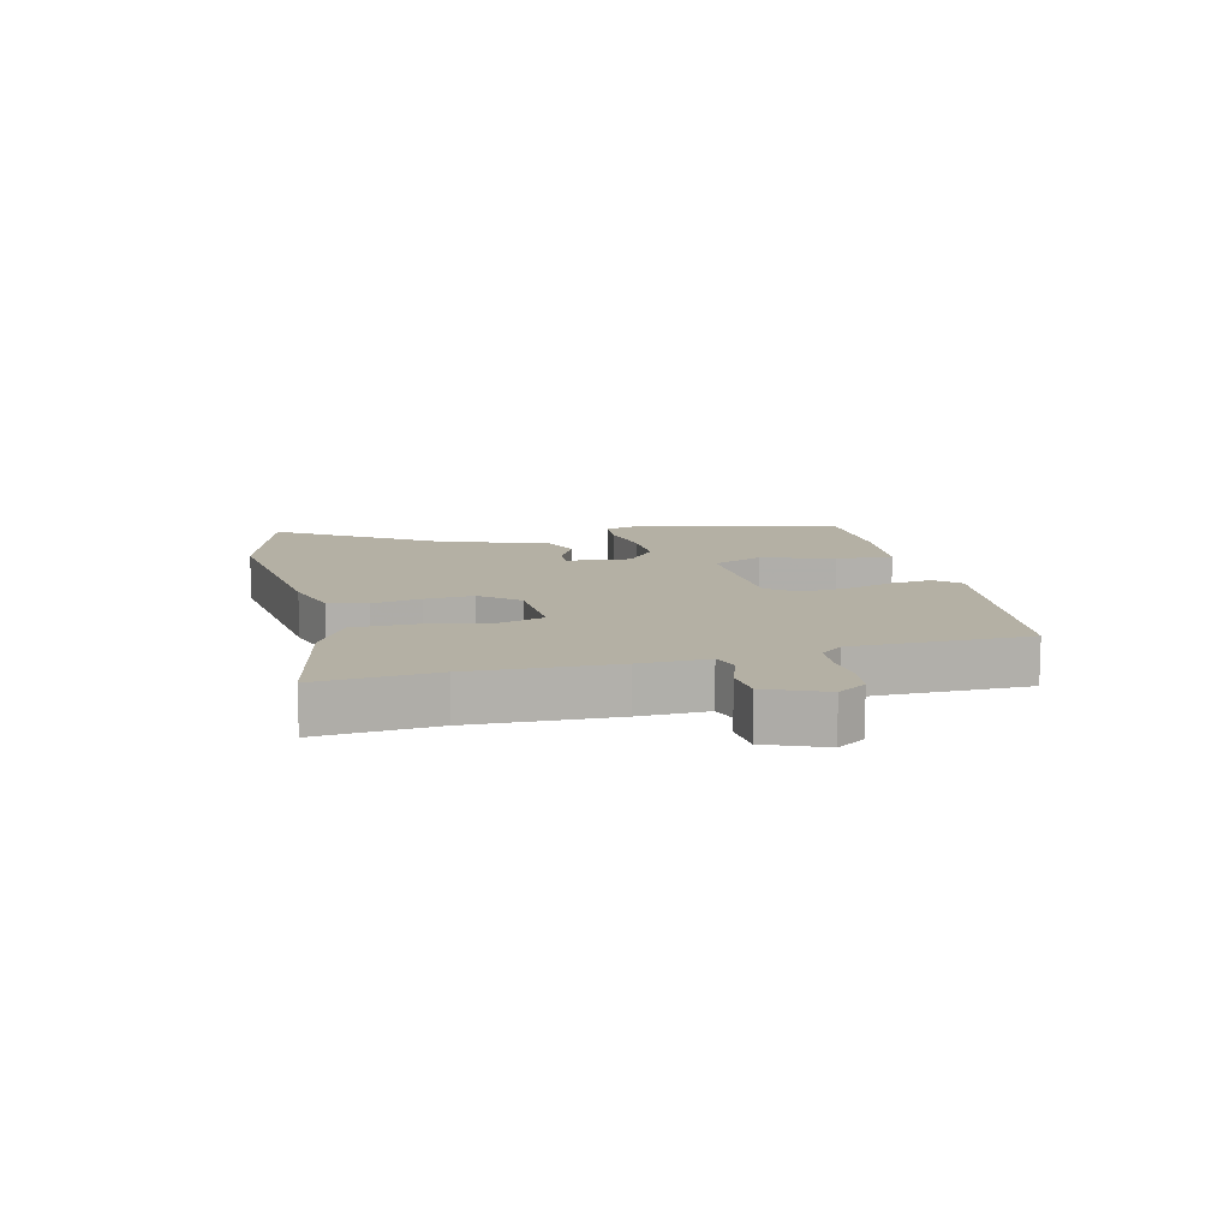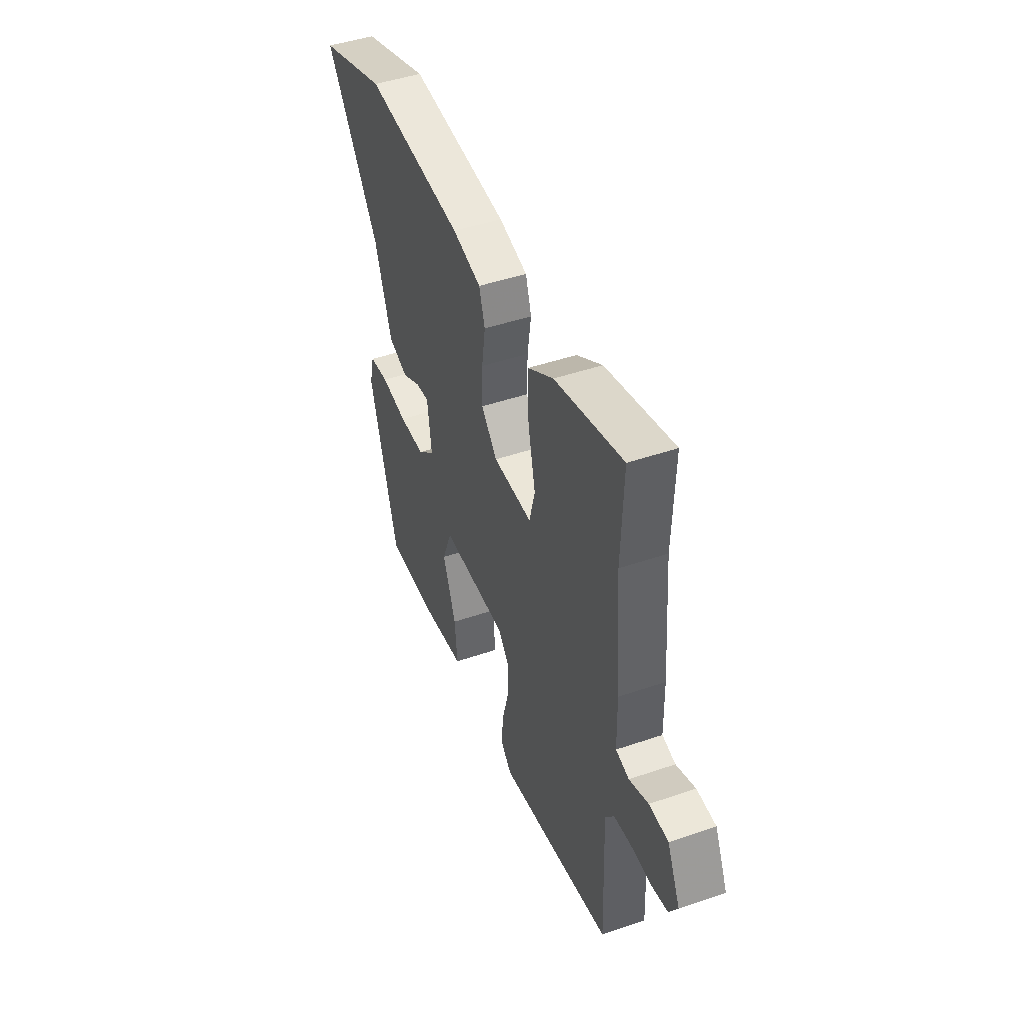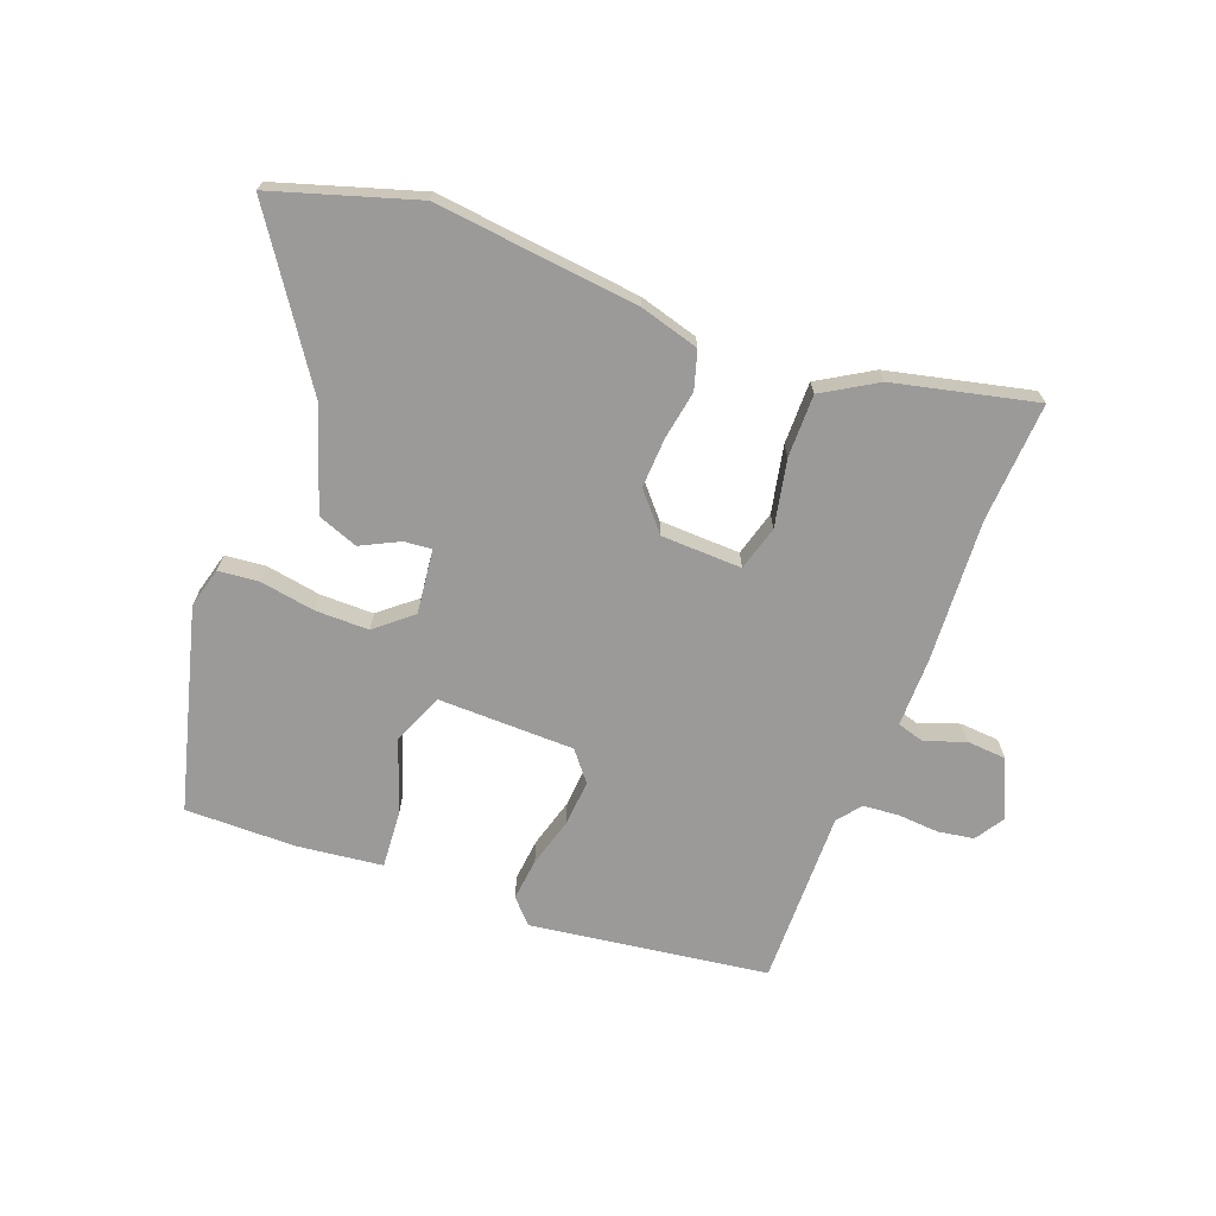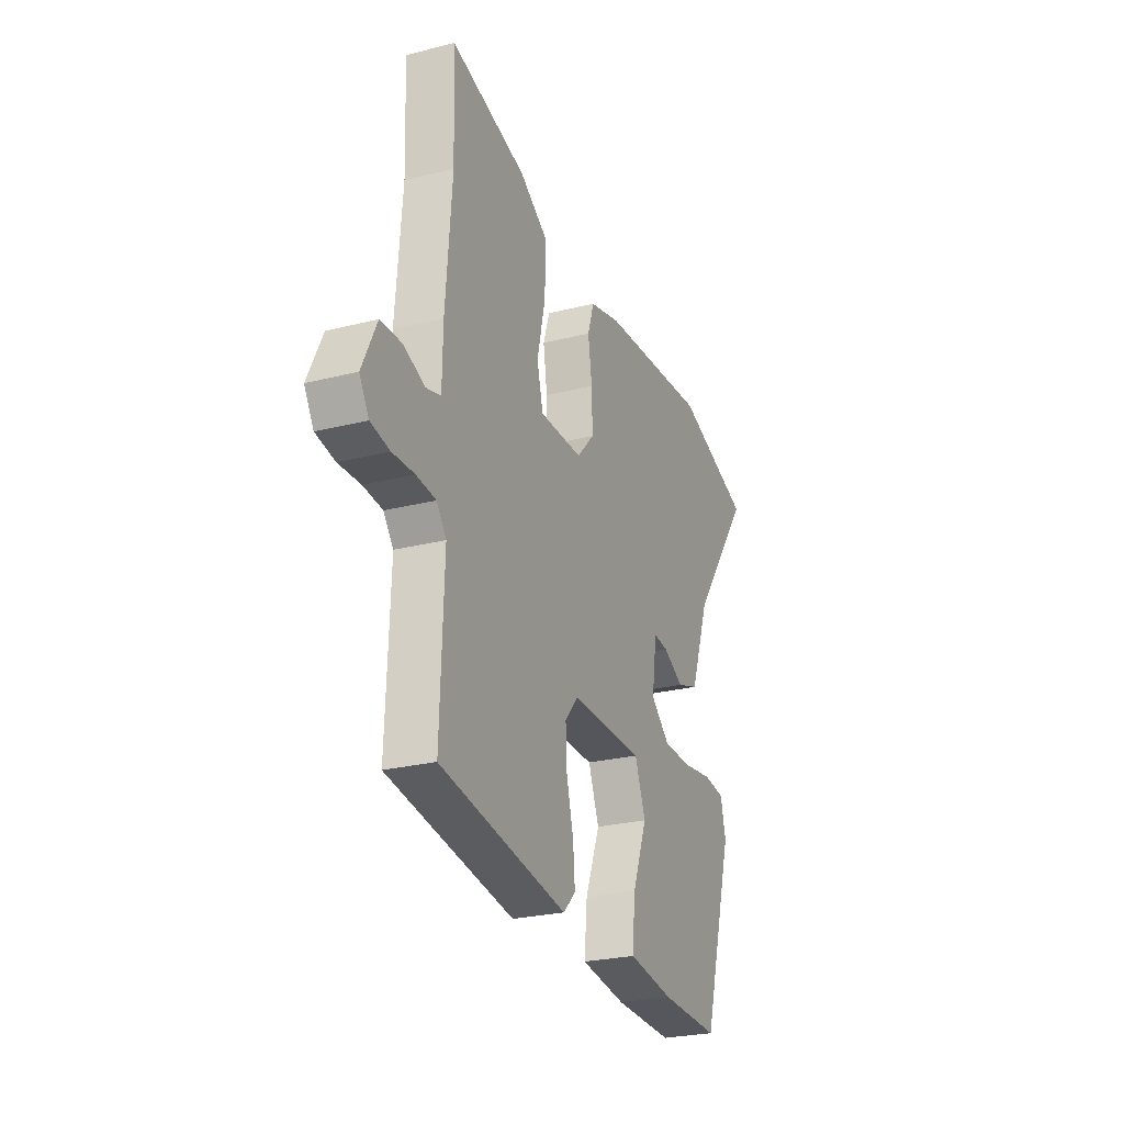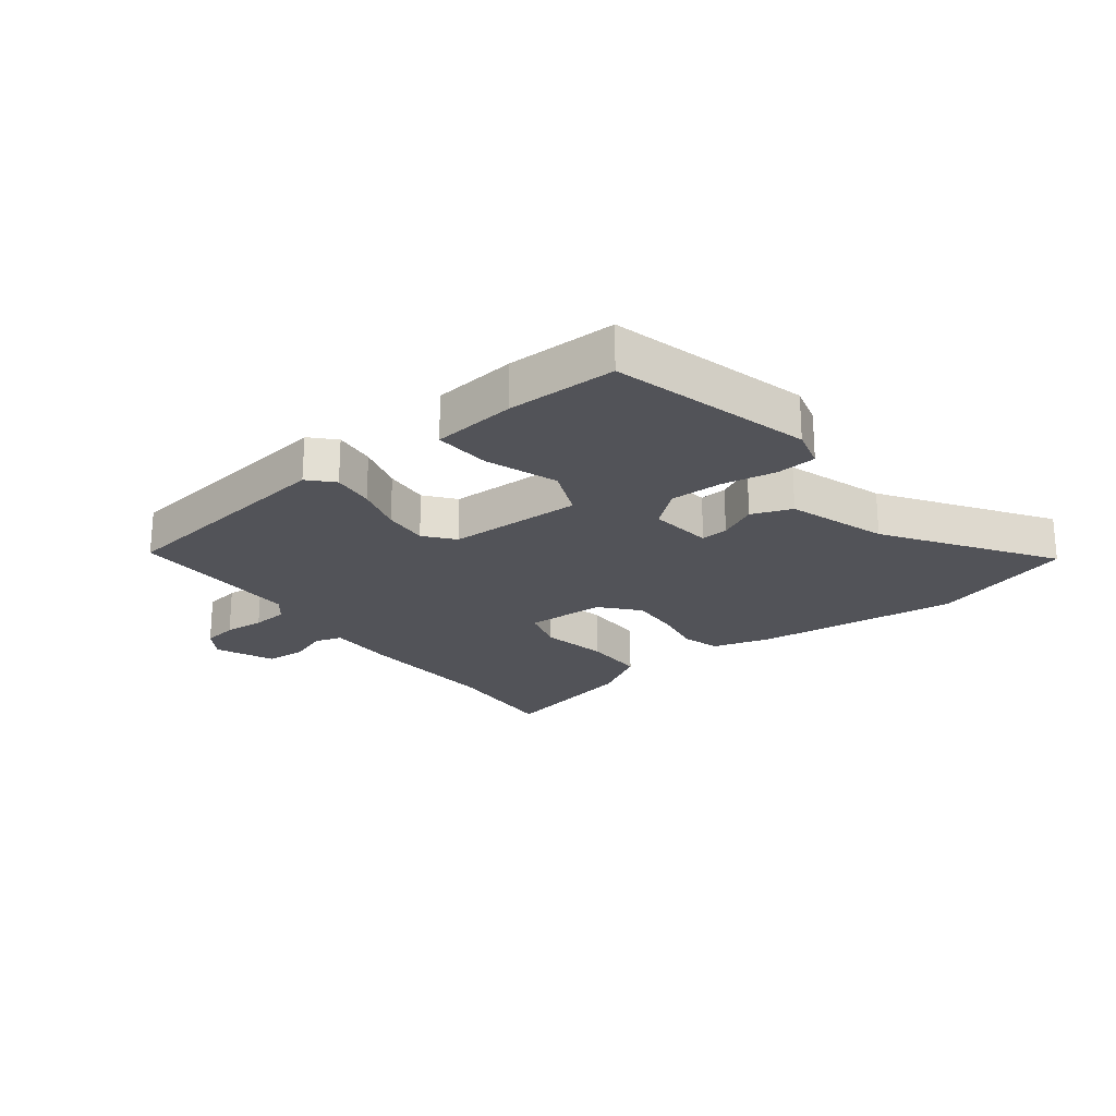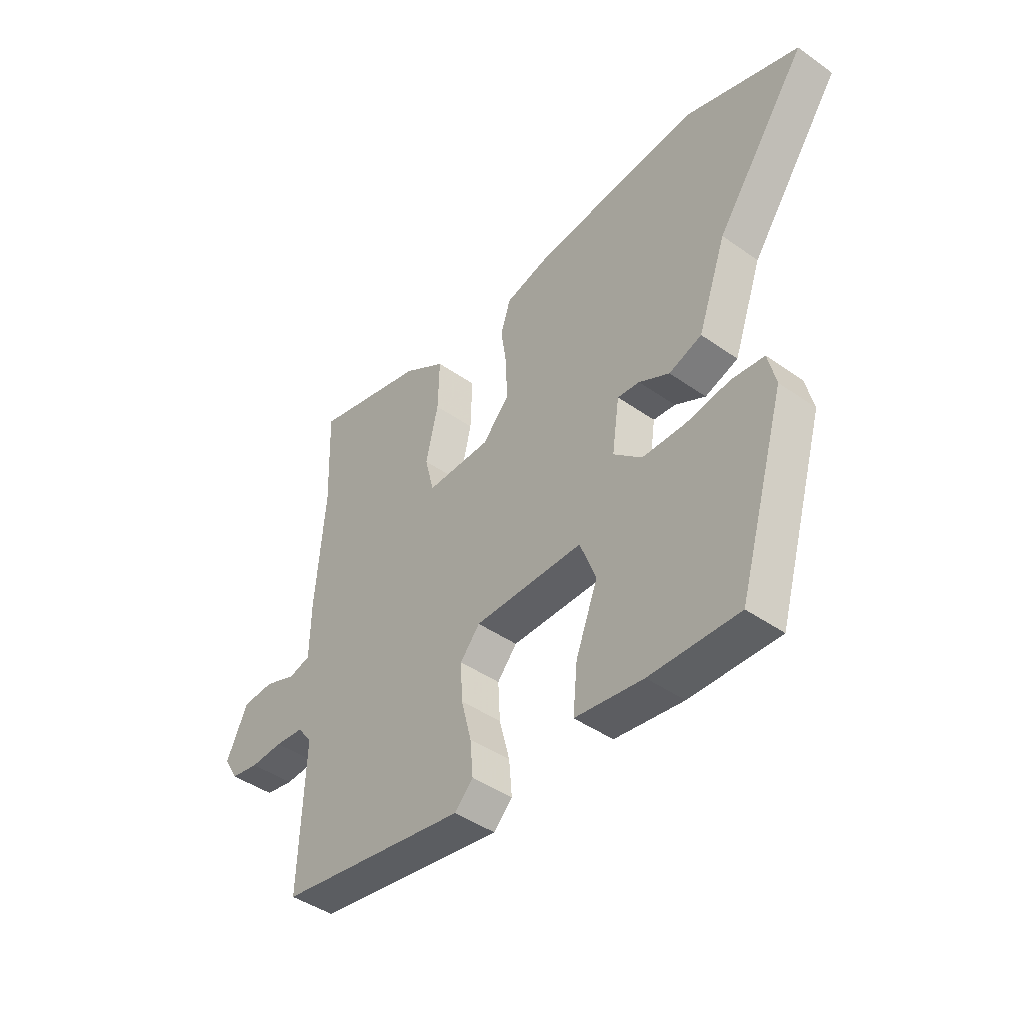
<metadata>
{"format":"obj","ext":"obj","renderer":"f3d","projection":"perspective","resolution":1024,"background":"white","views":[{"elev":11.4,"azim":73.8,"up":"+Y"},{"elev":45.9,"azim":68.5,"up":"+Z"},{"elev":-69.5,"azim":-22.1,"up":"+Y"},{"elev":-25.8,"azim":112.0,"up":"+Z"},{"elev":-22.6,"azim":-144.1,"up":"+Y"},{"elev":-43.7,"azim":-129.7,"up":"+Z"}]}
</metadata>
<code>
v 0.503 0.07 0.585
v 0.496 0.07 0.39
v 0.515 0.07 0.155
v 0.517 0.07 0.043
v 0.562 0.07 0.031
v 0.627 0.07 0.056
v 0.692 0.07 0.053
v 0.736 0.07 -0.041
v 0.707 0.07 -0.089
v 0.649 0.07 -0.1
v 0.582 0.07 -0.097
v 0.523 0.07 -0.103
v 0.493 0.07 -0.142
v 0.504 0.07 -0.429
v 0.118 0.07 -0.493
v 0.08 0.07 -0.455
v 0.086 0.07 -0.385
v 0.107 0.07 -0.304
v 0.111 0.07 -0.229
v 0.071 0.07 -0.182
v -0.152 0.07 -0.184
v -0.185 0.07 -0.269
v -0.14 0.07 -0.386
v -0.131 0.07 -0.48
v -0.27 0.07 -0.5
v -0.451 0.07 -0.506
v -0.547 0.07 -0.179
v -0.531 0.07 -0.113
v -0.465 0.07 -0.105
v -0.375 0.07 -0.118
v -0.287 0.07 -0.116
v -0.229 0.07 -0.065
v -0.244 0.07 0.04
v -0.289 0.07 0.035
v -0.351 0.07 0.002
v -0.418 0.07 0.025
v -0.476 0.07 0.187
v -0.661 0.07 0.446
v -0.43 0.07 0.524
v -0.095 0.07 0.495
v 0.002 0.07 0.47
v 0.022 0.07 0.408
v 0.01 0.07 0.327
v 0.008 0.07 0.246
v 0.062 0.07 0.187
v 0.194 0.07 0.186
v 0.213 0.07 0.26
v 0.188 0.07 0.369
v 0.185 0.07 0.471
v 0.272 0.07 0.526
v 0.503 0 0.585
v 0.496 0 0.39
v 0.515 0 0.155
v 0.517 0 0.043
v 0.562 0 0.031
v 0.627 0 0.056
v 0.692 0 0.053
v 0.736 0 -0.041
v 0.707 0 -0.089
v 0.649 0 -0.1
v 0.582 0 -0.097
v 0.523 0 -0.103
v 0.493 0 -0.142
v 0.504 0 -0.429
v 0.118 0 -0.493
v 0.08 0 -0.455
v 0.086 0 -0.385
v 0.107 0 -0.304
v 0.111 0 -0.229
v 0.071 0 -0.182
v -0.152 0 -0.184
v -0.185 0 -0.269
v -0.14 0 -0.386
v -0.131 0 -0.48
v -0.27 0 -0.5
v -0.451 0 -0.506
v -0.547 0 -0.179
v -0.531 0 -0.113
v -0.465 0 -0.105
v -0.375 0 -0.118
v -0.287 0 -0.116
v -0.229 0 -0.065
v -0.244 0 0.04
v -0.289 0 0.035
v -0.351 0 0.002
v -0.418 0 0.025
v -0.476 0 0.187
v -0.661 0 0.446
v -0.43 0 0.524
v -0.095 0 0.495
v 0.002 0 0.47
v 0.022 0 0.408
v 0.01 0 0.327
v 0.008 0 0.246
v 0.062 0 0.187
v 0.194 0 0.186
v 0.213 0 0.26
v 0.188 0 0.369
v 0.185 0 0.471
v 0.272 0 0.526
f 47 48 49 50
f 47 50 1 2
f 46 47 2 3
f 45 46 3 4
f 40 41 42 43
f 40 43 44
f 37 38 39 40
f 37 40 44
f 34 35 36 37
f 33 34 37 44
f 32 33 44 45
f 27 28 29 30
f 27 30 31
f 26 27 31
f 22 23 24 25
f 22 25 26 31
f 15 16 17 18
f 13 14 15 18
f 12 13 18 19
f 8 9 10 11
f 8 11 12
f 5 6 7 8
f 4 5 8 12
f 21 22 31 32
f 20 21 32 45
f 19 20 45
f 4 12 19 45
f 100 99 98 97
f 52 51 100 97
f 53 52 97 96
f 54 53 96 95
f 93 92 91 90
f 94 93 90
f 90 89 88 87
f 94 90 87
f 87 86 85 84
f 94 87 84 83
f 95 94 83 82
f 80 79 78 77
f 81 80 77
f 81 77 76
f 75 74 73 72
f 81 76 75 72
f 68 67 66 65
f 68 65 64 63
f 69 68 63 62
f 61 60 59 58
f 62 61 58
f 58 57 56 55
f 62 58 55 54
f 82 81 72 71
f 95 82 71 70
f 95 70 69
f 95 69 62 54
f 1 51 52 2
f 2 52 53 3
f 3 53 54 4
f 4 54 55 5
f 5 55 56 6
f 6 56 57 7
f 7 57 58 8
f 8 58 59 9
f 9 59 60 10
f 10 60 61 11
f 11 61 62 12
f 12 62 63 13
f 13 63 64 14
f 14 64 65 15
f 15 65 66 16
f 16 66 67 17
f 17 67 68 18
f 18 68 69 19
f 19 69 70 20
f 20 70 71 21
f 21 71 72 22
f 22 72 73 23
f 23 73 74 24
f 24 74 75 25
f 25 75 76 26
f 26 76 77 27
f 27 77 78 28
f 28 78 79 29
f 29 79 80 30
f 30 80 81 31
f 31 81 82 32
f 32 82 83 33
f 33 83 84 34
f 34 84 85 35
f 35 85 86 36
f 36 86 87 37
f 37 87 88 38
f 38 88 89 39
f 39 89 90 40
f 40 90 91 41
f 41 91 92 42
f 42 92 93 43
f 43 93 94 44
f 44 94 95 45
f 45 95 96 46
f 46 96 97 47
f 47 97 98 48
f 48 98 99 49
f 49 99 100 50
f 50 100 51 1

</code>
